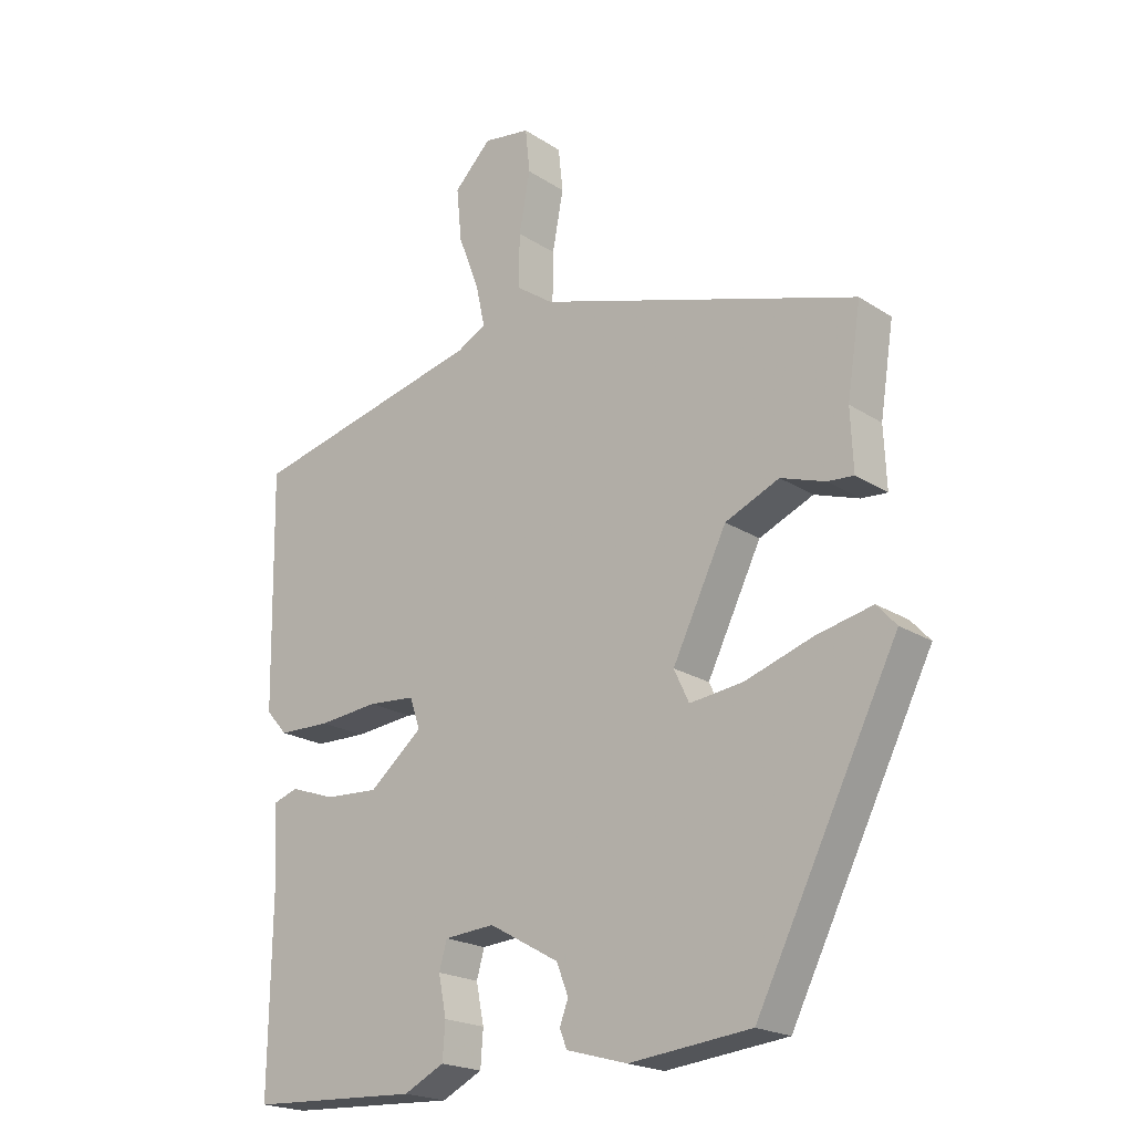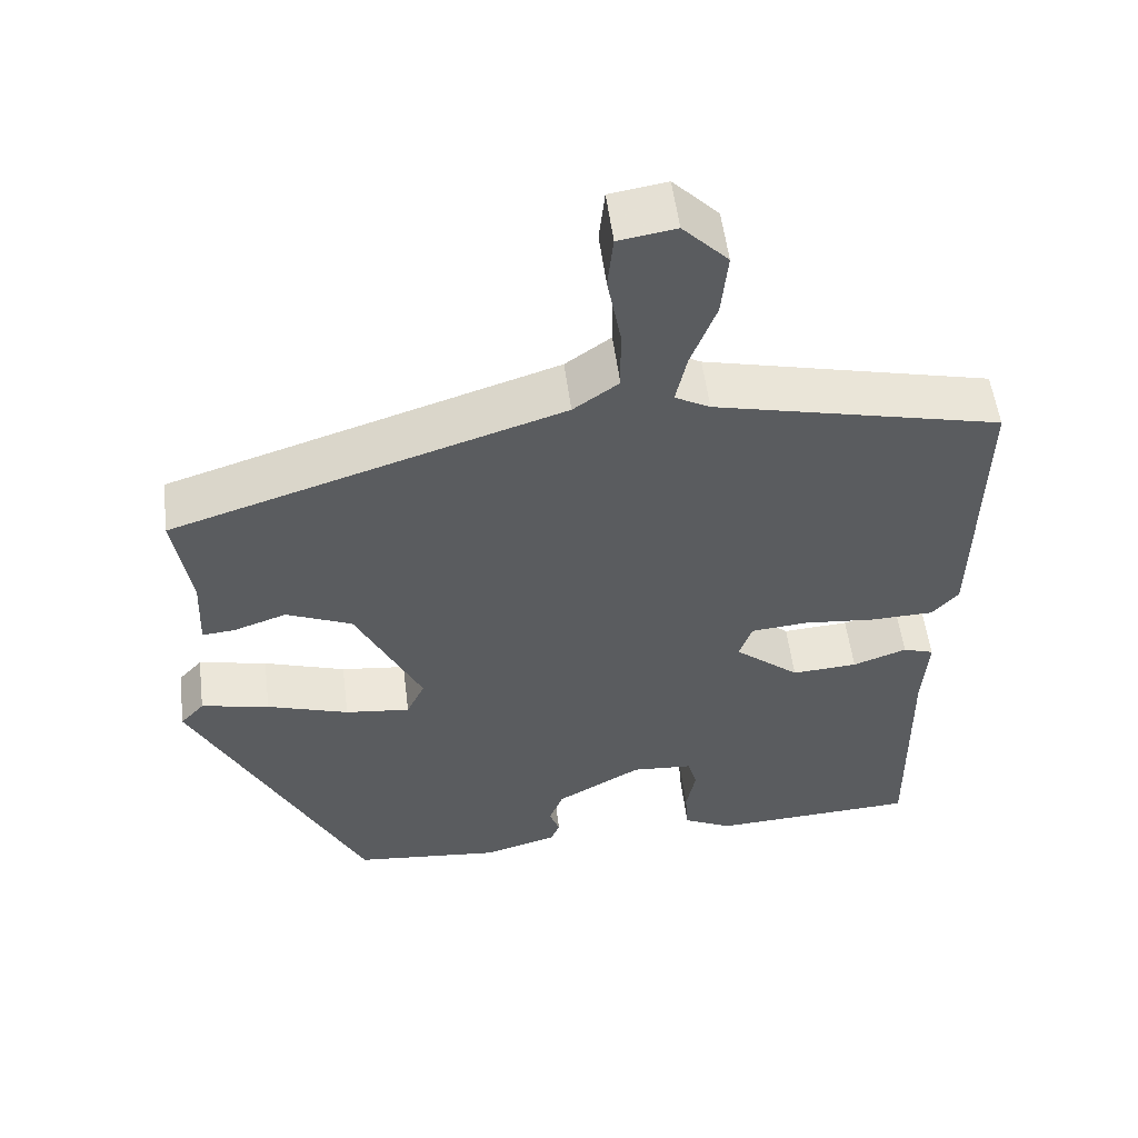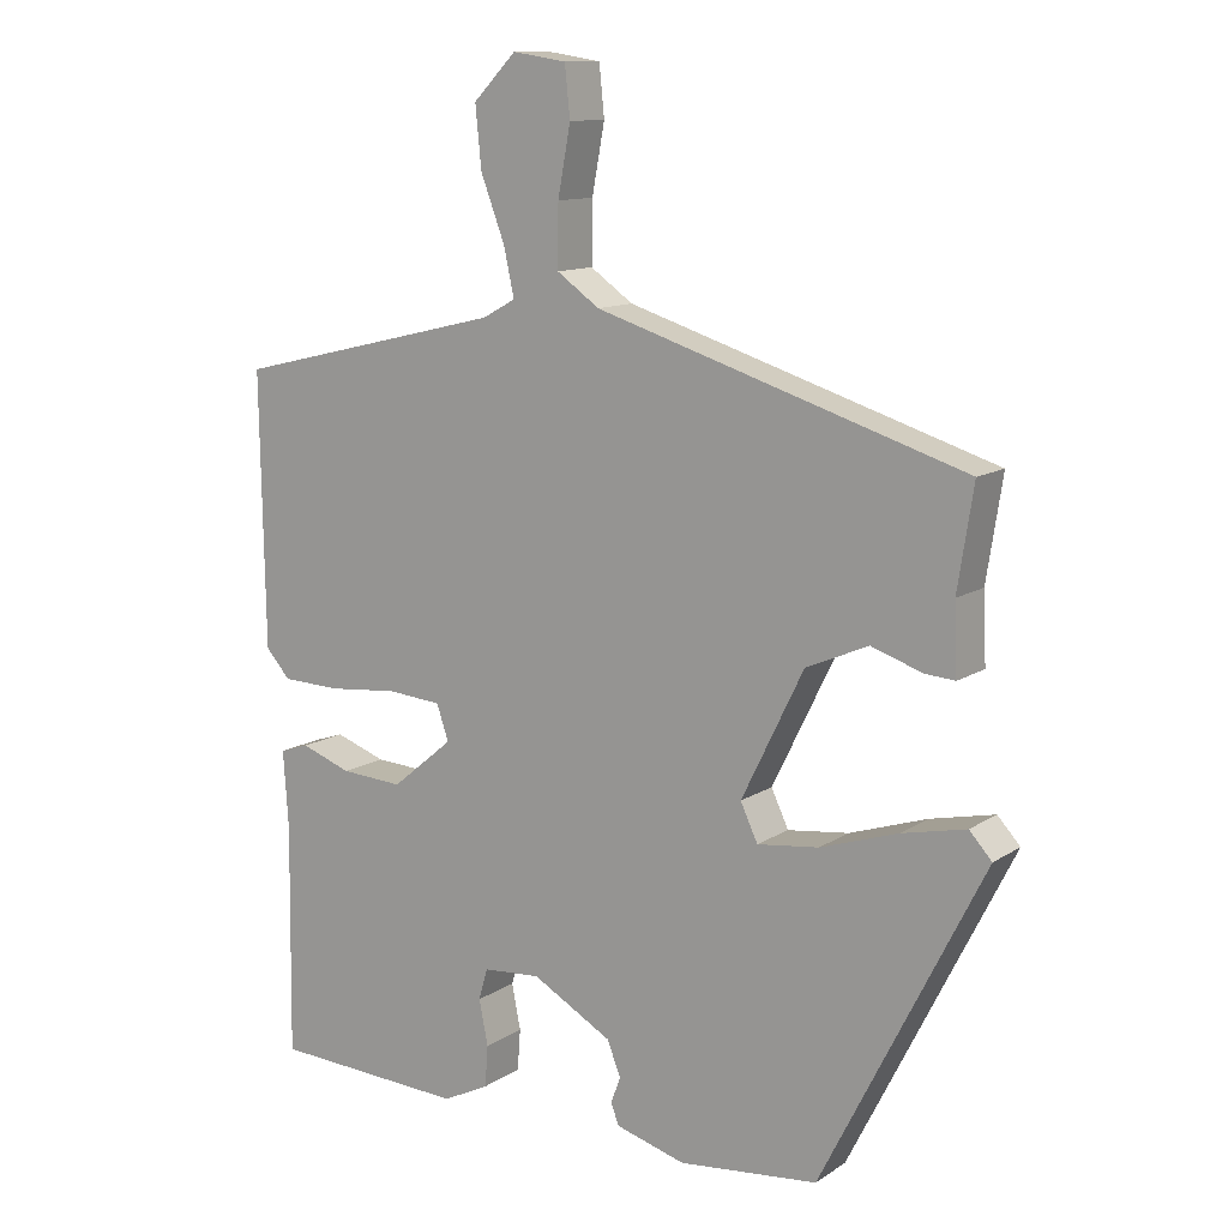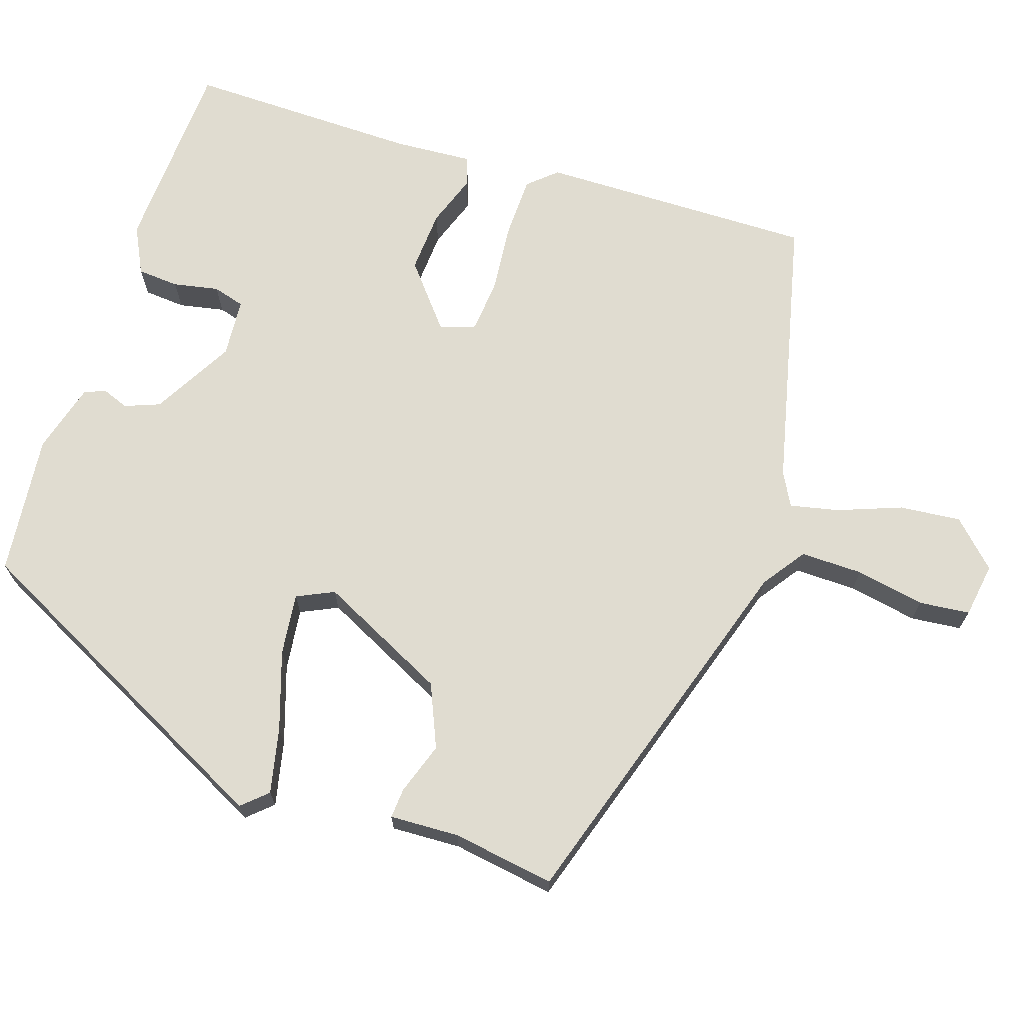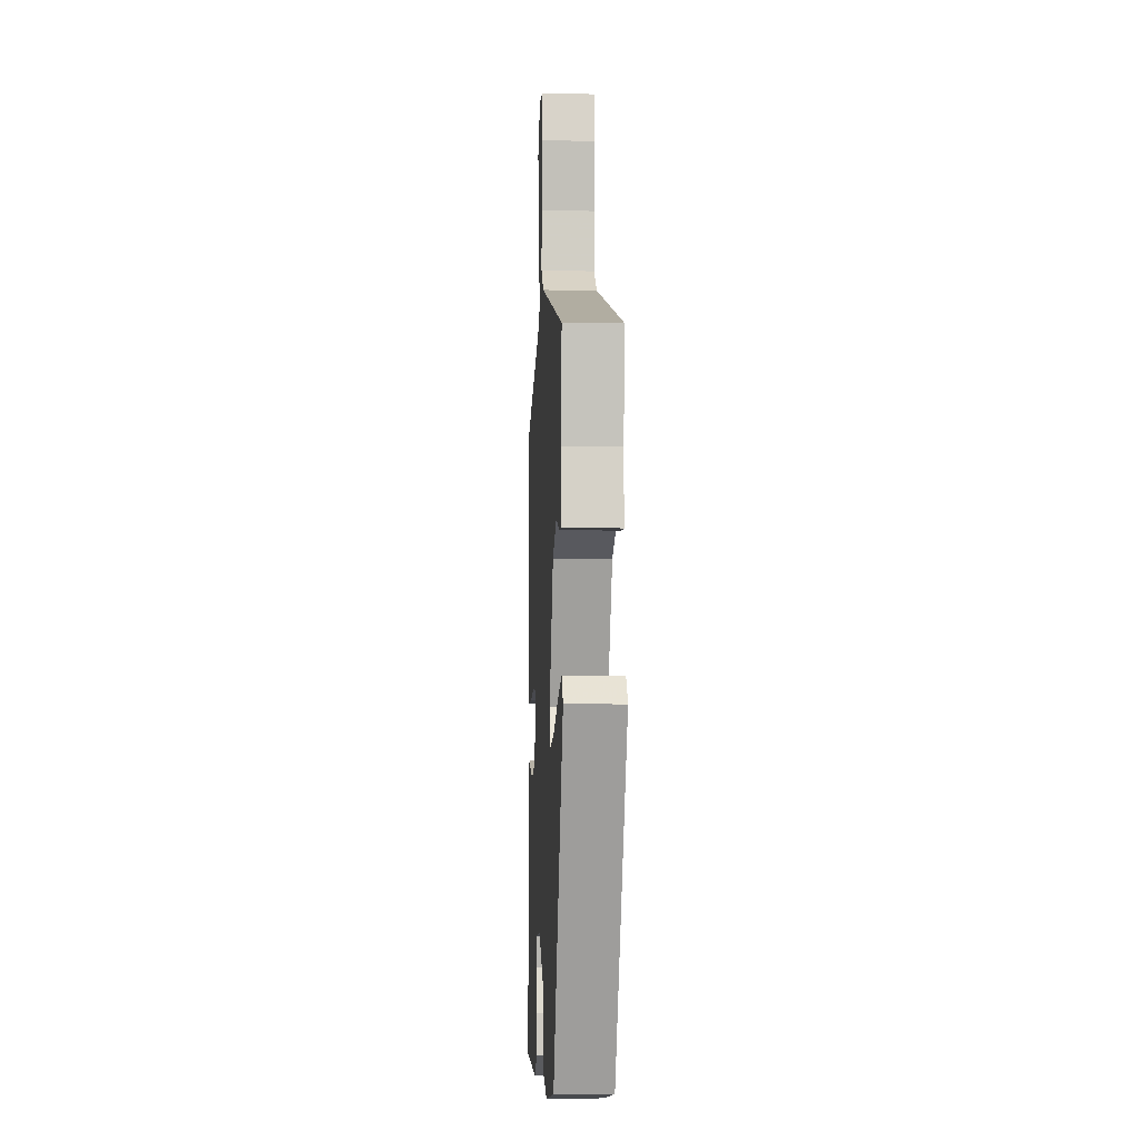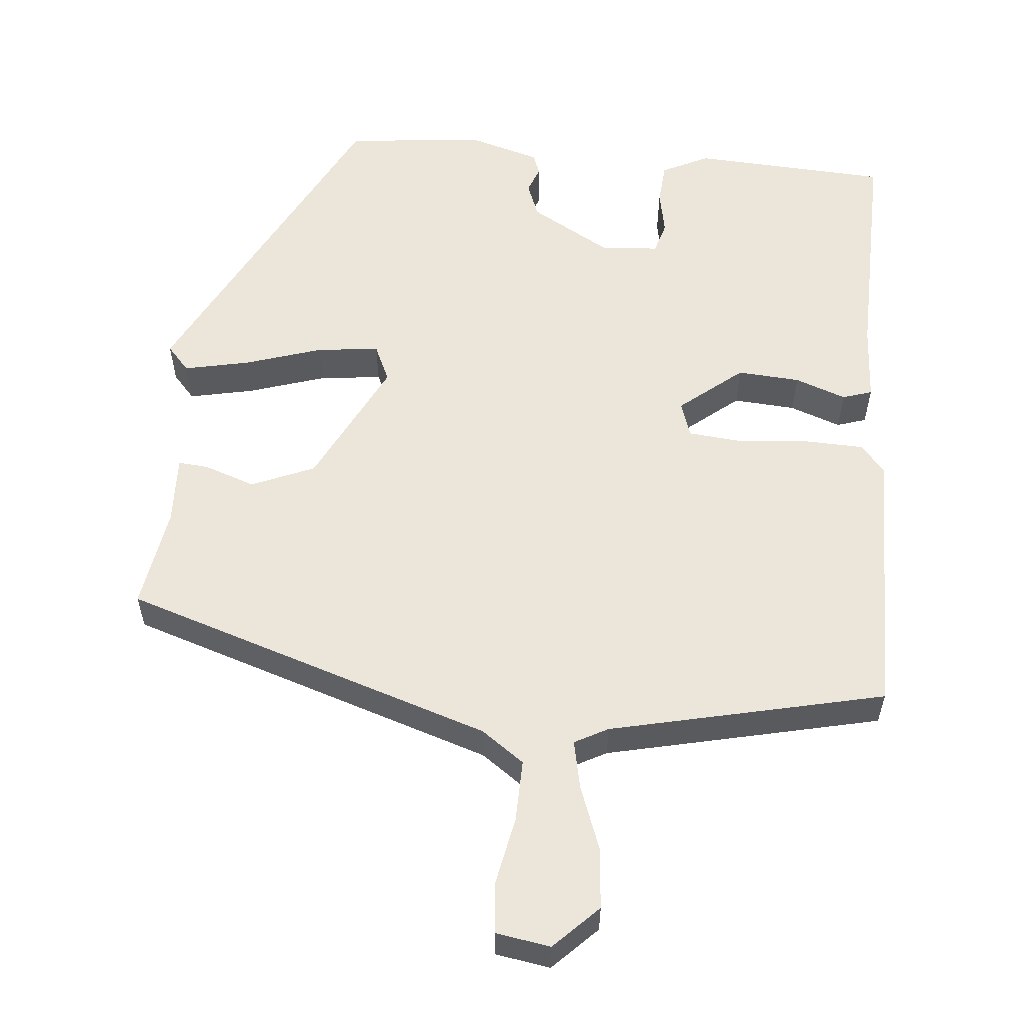
<metadata>
{"format":"obj","ext":"obj","renderer":"f3d","projection":"perspective","resolution":1024,"background":"white","views":[{"elev":-20.6,"azim":-139.3,"up":"+Z"},{"elev":54.5,"azim":-7.2,"up":"+Z"},{"elev":11.9,"azim":-145.9,"up":"+Z"},{"elev":69.5,"azim":-71.7,"up":"+Y"},{"elev":-7.1,"azim":-93.0,"up":"+Z"},{"elev":57.2,"azim":5.8,"up":"+Y"}]}
</metadata>
<code>
v -0.333 0.07 -0.49
v -0.549 0.07 -0.061
v -0.519 0.07 -0.028
v -0.433 0.07 -0.047
v -0.33 0.07 -0.081
v -0.248 0.07 -0.091
v -0.225 0.07 -0.042
v -0.308 0.07 0.127
v -0.391 0.07 0.163
v -0.459 0.07 0.14
v -0.499 0.07 0.137
v -0.495 0.07 0.229
v -0.516 0.07 0.364
v -0.025 0.07 0.518
v 0.032 0.07 0.558
v 0.031 0.07 0.64
v 0.014 0.07 0.731
v 0.021 0.07 0.798
v 0.093 0.07 0.809
v 0.15 0.07 0.751
v 0.142 0.07 0.67
v 0.11 0.07 0.586
v 0.096 0.07 0.522
v 0.14 0.07 0.498
v 0.502 0.07 0.412
v 0.496 0.07 0.049
v 0.463 0.07 0.012
v 0.383 0.07 0.01
v 0.291 0.07 0.019
v 0.219 0.07 0.013
v 0.203 0.07 -0.034
v 0.285 0.07 -0.102
v 0.368 0.07 -0.097
v 0.436 0.07 -0.073
v 0.475 0.07 -0.086
v 0.468 0.07 -0.189
v 0.472 0.07 -0.497
v 0.212 0.07 -0.509
v 0.15 0.07 -0.478
v 0.146 0.07 -0.423
v 0.158 0.07 -0.363
v 0.146 0.07 -0.321
v 0.069 0.07 -0.315
v -0.038 0.07 -0.375
v -0.056 0.07 -0.421
v -0.043 0.07 -0.456
v -0.054 0.07 -0.484
v -0.147 0.07 -0.51
v -0.333 0 -0.49
v -0.549 0 -0.061
v -0.519 0 -0.028
v -0.433 0 -0.047
v -0.33 0 -0.081
v -0.248 0 -0.091
v -0.225 0 -0.042
v -0.308 0 0.127
v -0.391 0 0.163
v -0.459 0 0.14
v -0.499 0 0.137
v -0.495 0 0.229
v -0.516 0 0.364
v -0.025 0 0.518
v 0.032 0 0.558
v 0.031 0 0.64
v 0.014 0 0.731
v 0.021 0 0.798
v 0.093 0 0.809
v 0.15 0 0.751
v 0.142 0 0.67
v 0.11 0 0.586
v 0.096 0 0.522
v 0.14 0 0.498
v 0.502 0 0.412
v 0.496 0 0.049
v 0.463 0 0.012
v 0.383 0 0.01
v 0.291 0 0.019
v 0.219 0 0.013
v 0.203 0 -0.034
v 0.285 0 -0.102
v 0.368 0 -0.097
v 0.436 0 -0.073
v 0.475 0 -0.086
v 0.468 0 -0.189
v 0.472 0 -0.497
v 0.212 0 -0.509
v 0.15 0 -0.478
v 0.146 0 -0.423
v 0.158 0 -0.363
v 0.146 0 -0.321
v 0.069 0 -0.315
v -0.038 0 -0.375
v -0.056 0 -0.421
v -0.043 0 -0.456
v -0.054 0 -0.484
v -0.147 0 -0.51
f 45 46 47 48
f 44 45 48 1
f 43 44 1 2
f 42 43 2 3
f 38 39 40 41
f 36 37 38 41
f 36 41 42
f 33 34 35 36
f 32 33 36 42
f 31 32 42
f 26 27 28 29
f 24 25 26 29
f 23 24 29 30
f 19 20 21 22
f 19 22 23
f 16 17 18 19
f 15 16 19 23
f 14 15 23 30
f 12 13 14 30
f 9 10 11 12
f 8 9 12 30
f 42 3 4 5
f 42 5 6
f 31 42 6 7
f 7 8 30 31
f 96 95 94 93
f 49 96 93 92
f 50 49 92 91
f 51 50 91 90
f 89 88 87 86
f 89 86 85 84
f 90 89 84
f 84 83 82 81
f 90 84 81 80
f 90 80 79
f 77 76 75 74
f 77 74 73 72
f 78 77 72 71
f 70 69 68 67
f 71 70 67
f 67 66 65 64
f 71 67 64 63
f 78 71 63 62
f 78 62 61 60
f 60 59 58 57
f 78 60 57 56
f 53 52 51 90
f 54 53 90
f 55 54 90 79
f 79 78 56 55
f 1 49 50 2
f 2 50 51 3
f 3 51 52 4
f 4 52 53 5
f 5 53 54 6
f 6 54 55 7
f 7 55 56 8
f 8 56 57 9
f 9 57 58 10
f 10 58 59 11
f 11 59 60 12
f 12 60 61 13
f 13 61 62 14
f 14 62 63 15
f 15 63 64 16
f 16 64 65 17
f 17 65 66 18
f 18 66 67 19
f 19 67 68 20
f 20 68 69 21
f 21 69 70 22
f 22 70 71 23
f 23 71 72 24
f 24 72 73 25
f 25 73 74 26
f 26 74 75 27
f 27 75 76 28
f 28 76 77 29
f 29 77 78 30
f 30 78 79 31
f 31 79 80 32
f 32 80 81 33
f 33 81 82 34
f 34 82 83 35
f 35 83 84 36
f 36 84 85 37
f 37 85 86 38
f 38 86 87 39
f 39 87 88 40
f 40 88 89 41
f 41 89 90 42
f 42 90 91 43
f 43 91 92 44
f 44 92 93 45
f 45 93 94 46
f 46 94 95 47
f 47 95 96 48
f 48 96 49 1

</code>
